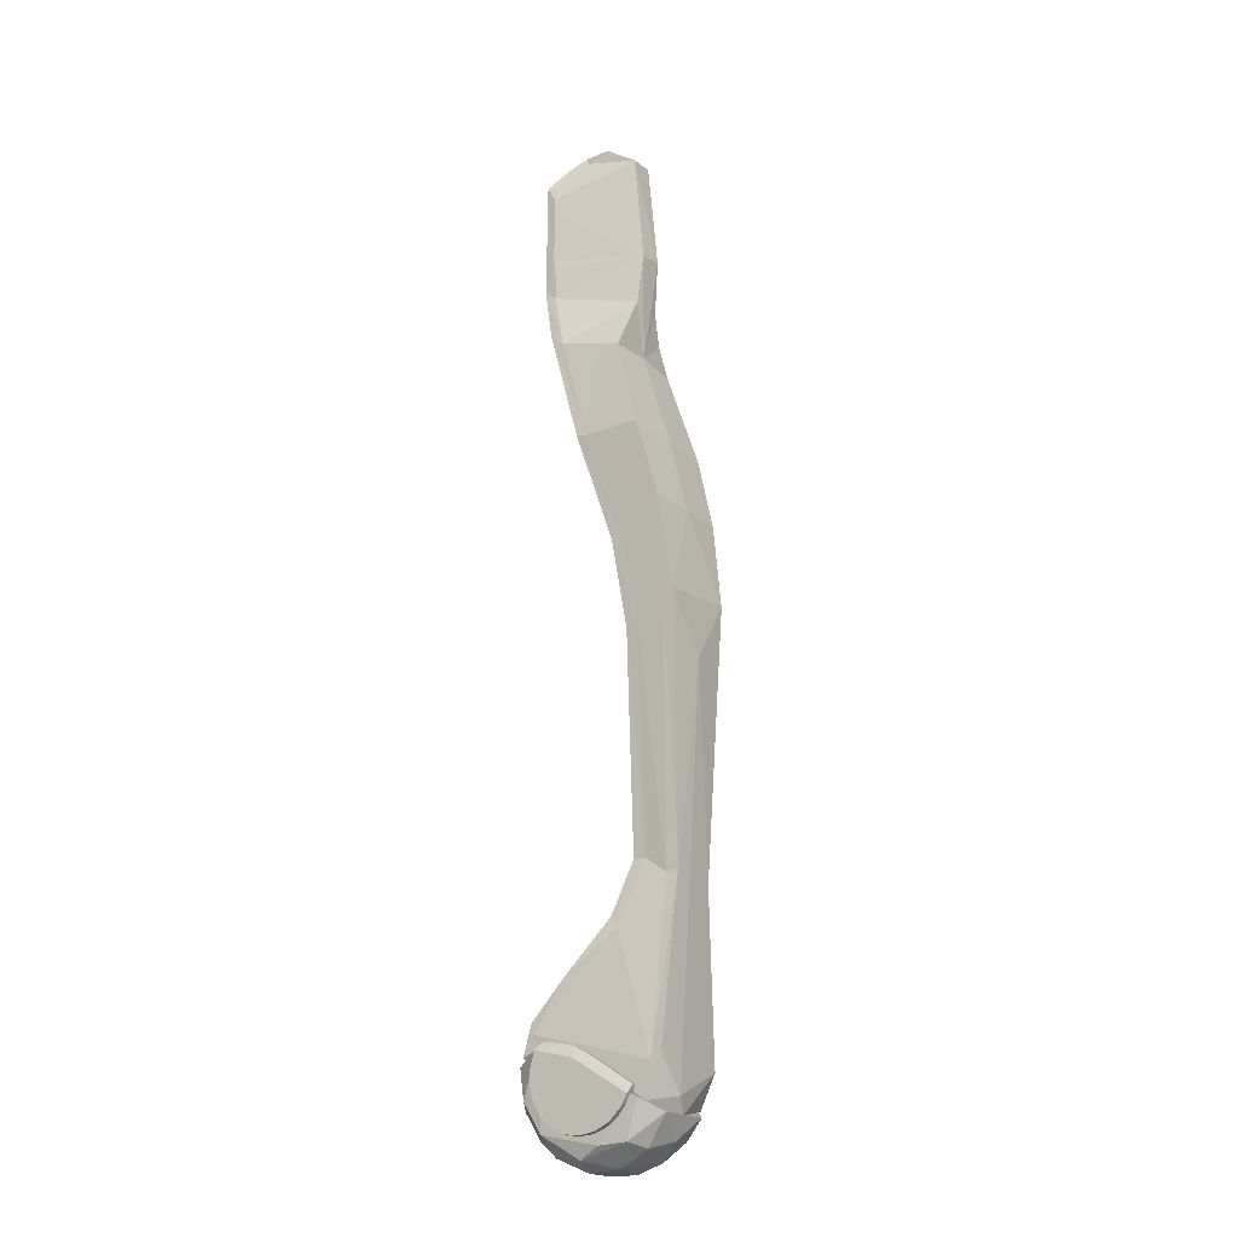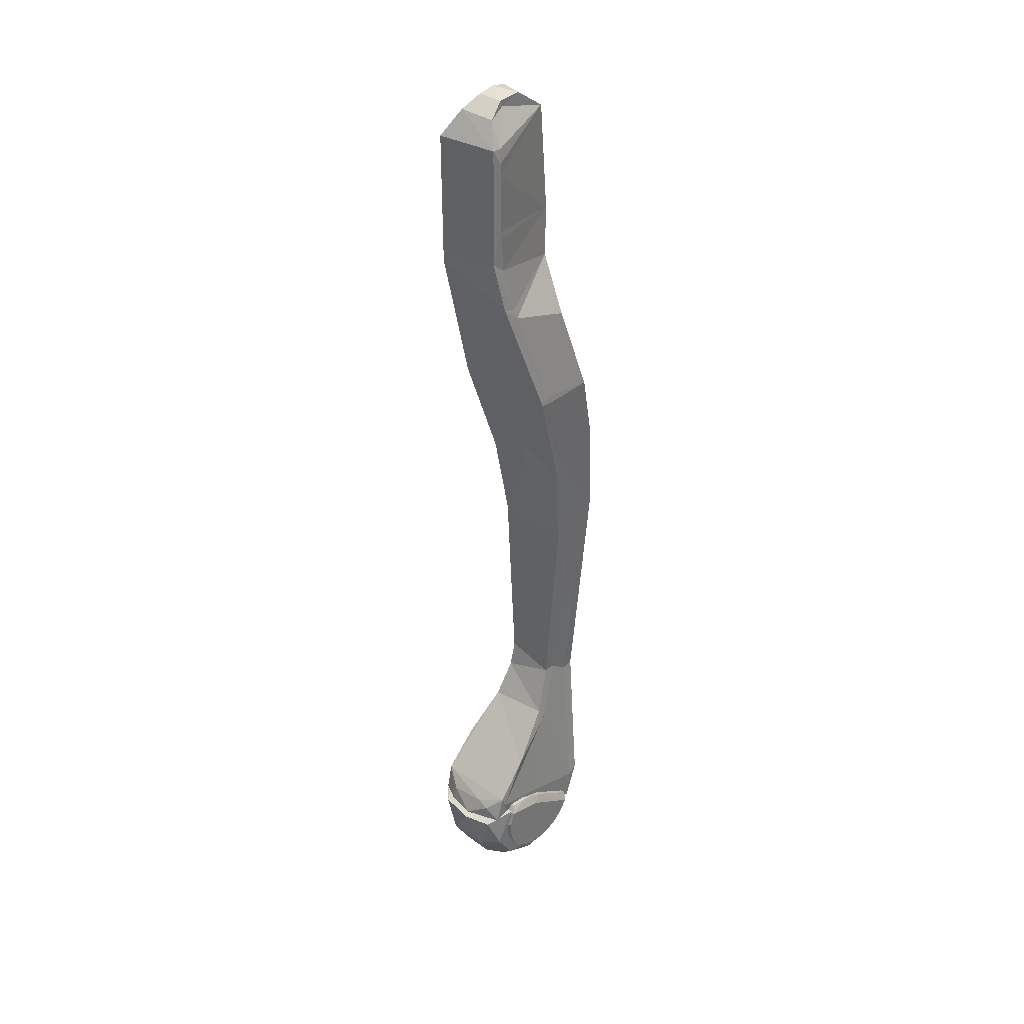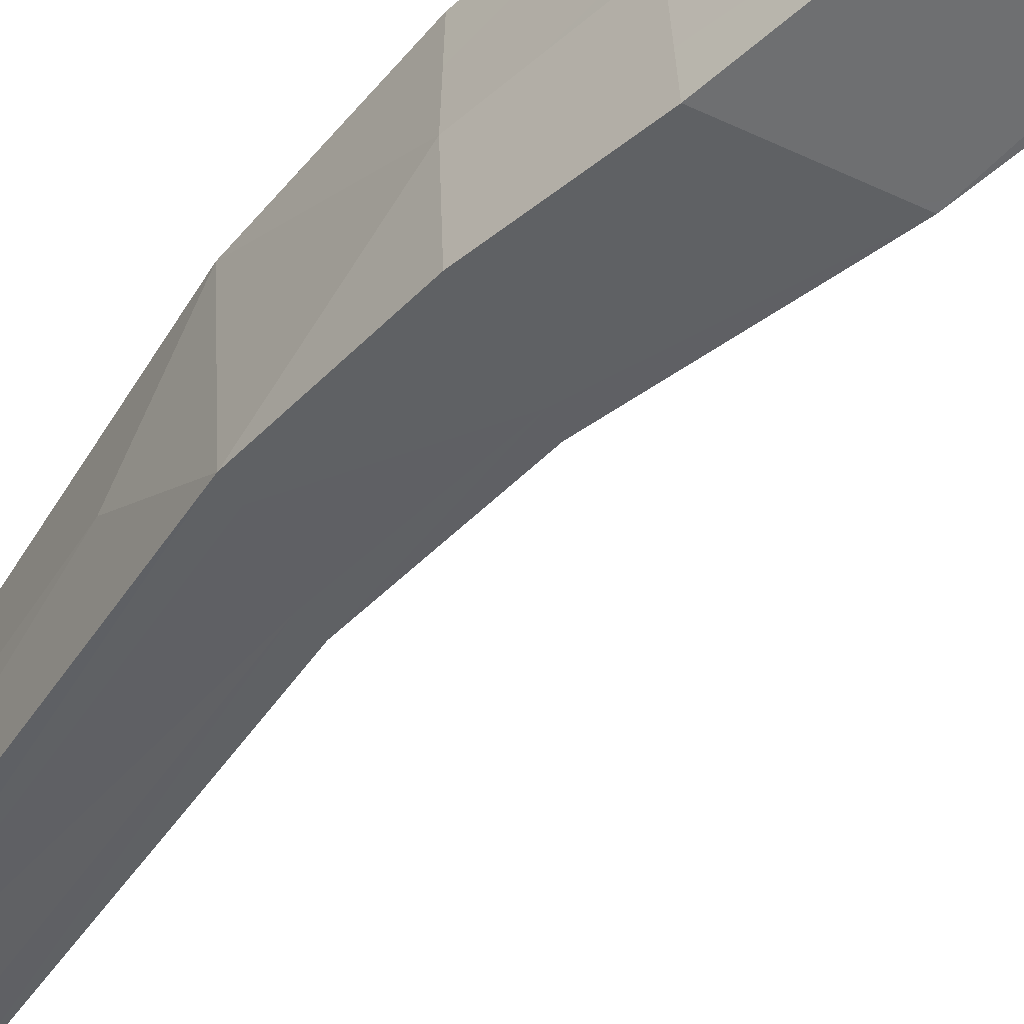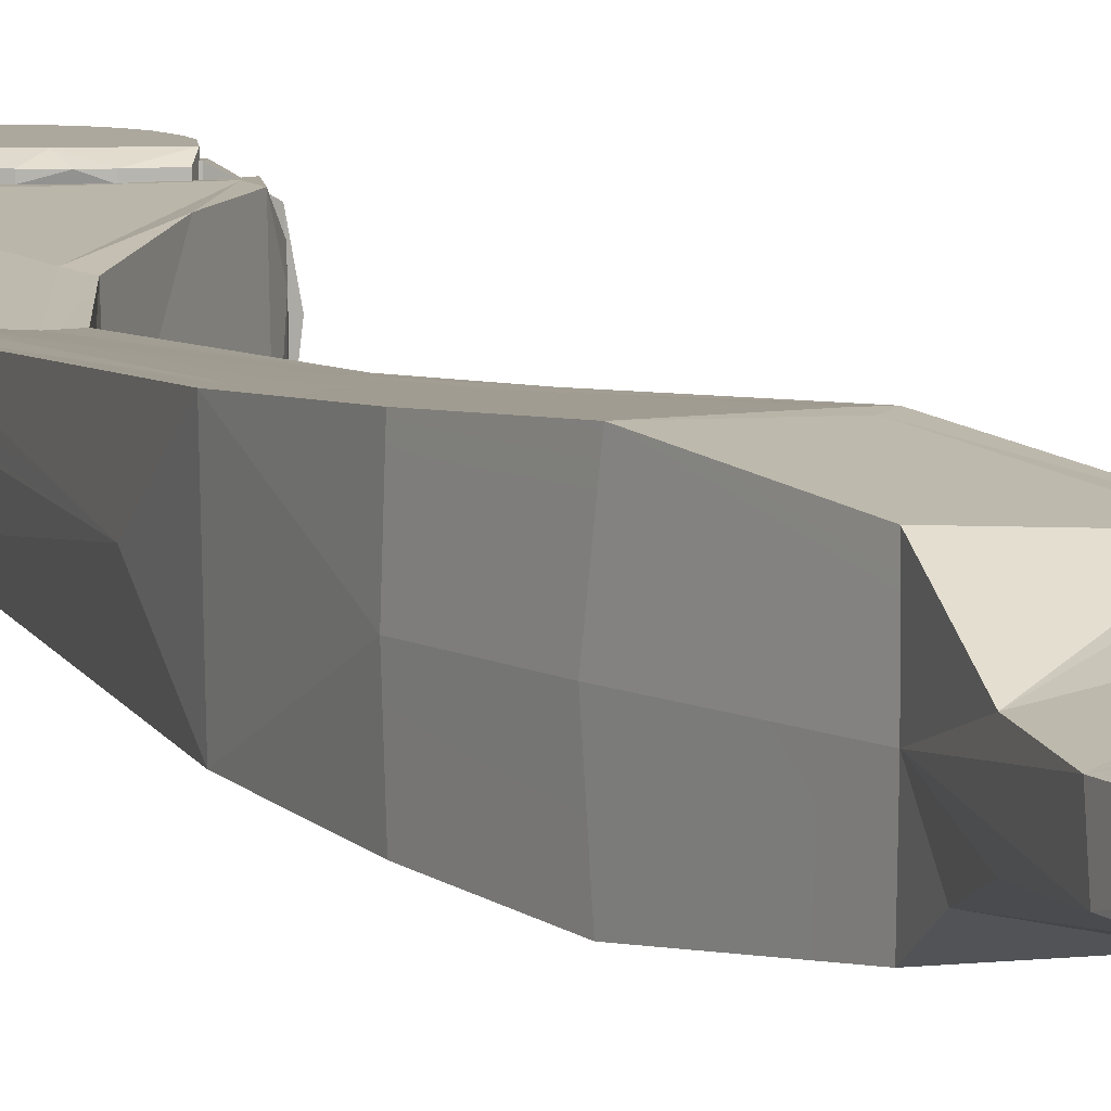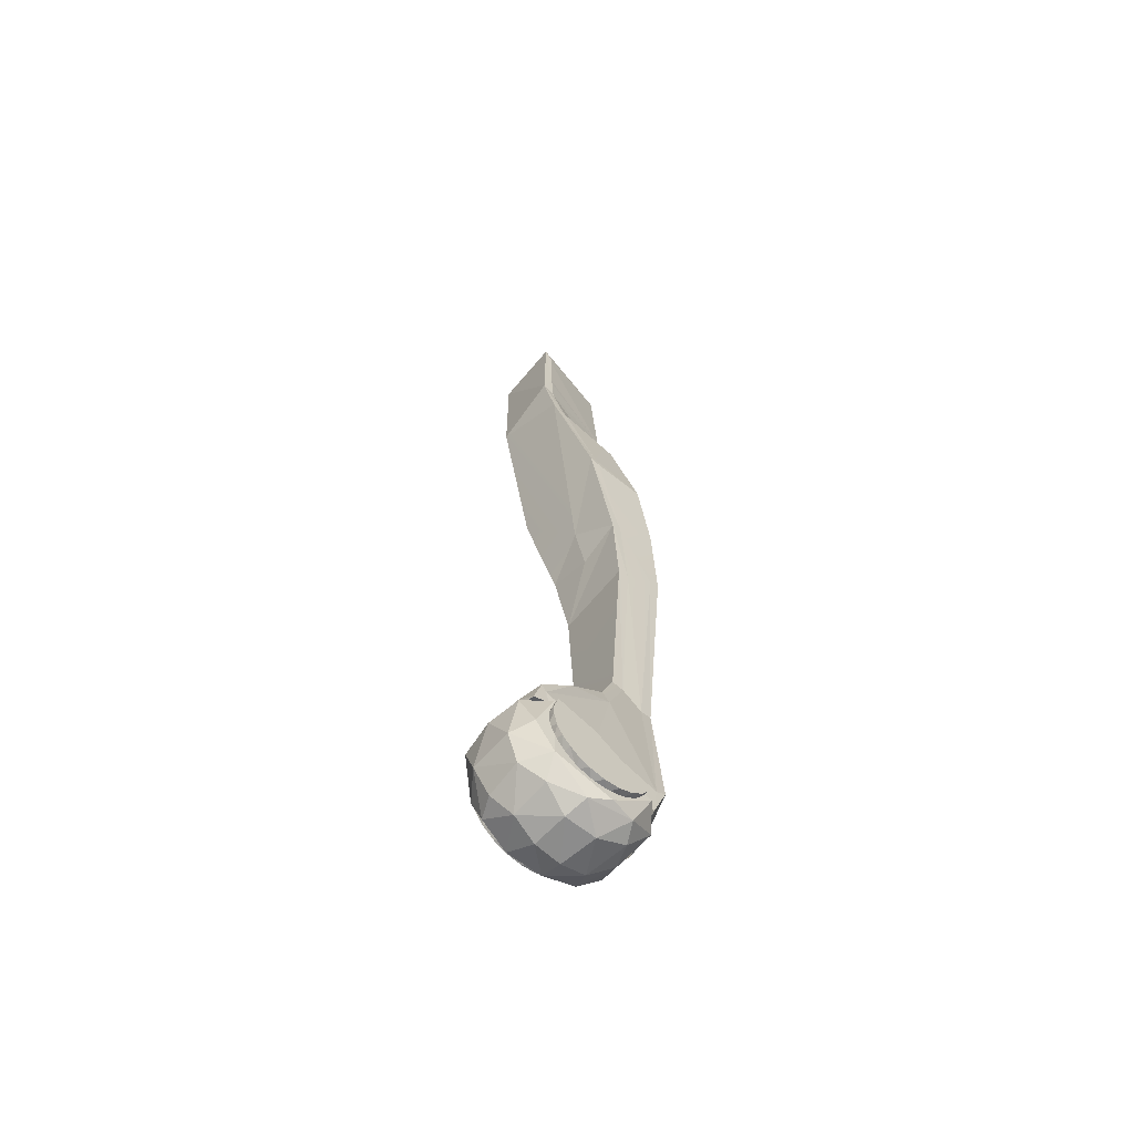
<metadata>
{"format":"obj","ext":"obj","renderer":"f3d","projection":"perspective","resolution":1024,"background":"white","views":[{"elev":-20.4,"azim":33.4,"up":"+Y"},{"elev":35.4,"azim":-46.6,"up":"+Y"},{"elev":-48.8,"azim":148.8,"up":"+Z"},{"elev":8.6,"azim":158.8,"up":"+Z"},{"elev":-64.3,"azim":-39.7,"up":"+Y"}]}
</metadata>
<code>
o lleg02.057
v 0.0015 -0.3279 -0.0182
v 0.0023 -0.3283 -0.02
v -0.0069 -0.3244 -0.0182
v -0.0045 -0.325 -0.02
v -0.0092 -0.3238 -0.02
v 0.0212 -0.3405 -0.02
v 0.0212 -0.3405 -0.0182
v 0.0191 -0.3458 -0.0182
v 0.0201 -0.344 -0.022
v -0.0177 -0.3226 -0.0182
v -0.0177 -0.3226 -0.02
v -0.0197 -0.3257 -0.0182
v -0.0197 -0.3257 -0.022
v -0.0214 -0.3309 -0.022
v -0.021 -0.3293 -0.0182
v -0.0218 -0.3341 -0.0182
v -0.0217 -0.3374 -0.022
v -0.0212 -0.3406 -0.0182
v -0.0202 -0.3437 -0.022
v -0.0187 -0.3466 -0.0182
v -0.0168 -0.3493 -0.022
v -0.0145 -0.3516 -0.0182
v -0.0119 -0.3536 -0.022
v -0.0091 -0.3552 -0.0182
v -0.006 -0.3563 -0.022
v -0.0028 -0.357 -0.0182
v 0.0005 -0.3571 -0.022
v 0.0037 -0.3568 -0.0182
v 0.0069 -0.356 -0.022
v 0.0099 -0.3548 -0.0182
v 0.0127 -0.3531 -0.022
v 0.0152 -0.351 -0.0182
v 0.0174 -0.3486 -0.022
v -0.0093 -0.3274 -0.022
v 0.0011 -0.3316 -0.022
v -0.0045 -0.3251 0.02
v 0.0015 -0.3279 0.0182
v -0.0093 -0.3238 0.0182
v -0.0093 -0.3238 0.02
v 0.0015 -0.3279 0.02
v 0.0212 -0.3405 0.02
v 0.0212 -0.3405 0.0182
v 0.0191 -0.3458 0.0182
v 0.0201 -0.344 0.022
v -0.0177 -0.3226 0.02
v -0.0177 -0.3226 0.0182
v -0.0197 -0.3257 0.022
v -0.0197 -0.3257 0.0182
v 0.0174 -0.3486 0.022
v 0.0152 -0.351 0.0182
v 0.0127 -0.3531 0.022
v 0.0099 -0.3548 0.0182
v 0.0069 -0.356 0.022
v 0.0037 -0.3568 0.0182
v 0.0005 -0.3571 0.022
v -0.0028 -0.357 0.0182
v -0.006 -0.3563 0.022
v -0.0091 -0.3552 0.0182
v -0.0106 -0.3545 0.022
v -0.0145 -0.3516 0.022
v -0.0145 -0.3516 0.0182
v -0.0178 -0.348 0.022
v -0.0187 -0.3466 0.0182
v -0.0202 -0.3437 0.022
v -0.0212 -0.3406 0.0182
v -0.0217 -0.3374 0.022
v -0.0218 -0.3341 0.0182
v -0.0217 -0.3325 0.022
v -0.021 -0.3293 0.0182
v -0.0032 -0.3297 0.022
v -0.0243 -0.0121 0.0148
v -0.0189 -0.0164 0.015
v -0.0196 -0.0016 0.015
v -0.0202 0.0015 0.015
v -0.0239 0.0379 0.0147
v -0.0202 0.0263 0.015
v -0.0202 0.0314 0.015
v -0.0192 0.0373 0.0139
v 0.0144 -0.0369 -0.0116
v -0.0119 -0.0436 -0.0182
v -0.0132 -0.0402 -0.0176
v -0.0145 -0.0356 -0.0173
v 0.0157 -0.0244 -0.0068
v -0.0192 0.0373 -0.0139
v -0.0244 0.0361 -0.0147
v -0.0091 0.0501 -0.0056
v -0.0181 0.0474 -0.0084
v -0.0104 0.0524 -0.0057
v -0.0236 -0.0207 -0.0153
v -0.0145 -0.0358 0.0171
v -0.0198 -0.0344 0.0169
v -0.0132 -0.0402 0.0178
v 0.0168 -0.169 0.0168
v 0.0159 -0.2575 0.0108
v 0.0211 -0.2578 0.0107
v 0.012 -0.1333 0.0196
v 0.0163 -0.1321 0.0196
v -0.0025 -0.0864 0.023
v 0.002 -0.0872 0.023
v 0.0216 -0.1689 0.0169
v -0.0189 -0.0164 -0.015
v -0.0197 -0.0016 -0.015
v 0.018 -0.0014 -0.0053
v 0.0141 -0.0486 -0.0188
v 0.0117 -0.1322 -0.0196
v -0.0025 -0.0864 -0.023
v 0.0154 -0.129 -0.0199
v 0.0001 0.0531 0.0055
v -0.0104 0.0524 0.0057
v -0.0093 0.0498 0.0056
v 0.0138 0.0436 0.0055
v -0.0181 0.0474 0.0084
v -0.0225 -0.3195 0.0186
v -0.0098 -0.2992 0.0176
v -0.0241 -0.3153 0.0182
v -0.0208 -0.3247 0.0182
v -0.0275 -0.3274 0.0181
v 0.0257 -0.3464 0.0182
v 0.0275 -0.3327 0.0182
v 0.0244 -0.3401 0.0182
v -0.0036 -0.3278 0.0182
v 0.0005 -0.3252 0.0182
v 0.0108 -0.2834 0.0142
v 0.0079 -0.2784 0.0136
v 0.03 -0.2644 0.0107
v 0.0349 -0.2634 0.0105
v 0.0339 -0.1592 0.0177
v 0.0382 -0.1572 0.0178
v 0.0217 -0.1679 -0.0167
v 0.017 -0.1695 -0.0168
v -0.013 -0.3092 -0.0179
v -0.0015 -0.3236 -0.0182
v -0.0198 -0.3199 -0.0182
v -0.0202 0.0015 -0.015
v -0.0202 0.0263 -0.015
v -0.0202 0.0314 -0.015
v -0.0098 -0.2992 -0.0176
v 0.0143 -0.278 -0.0129
v 0.0062 -0.2808 -0.0137
v 0.0178 -0.0034 0.0053
v 0.0157 -0.0244 0.0068
v 0.0144 -0.0472 -0
v 0.014 -0.0483 0.0186
v -0.0271 -0.3273 -0.0182
v -0.03 -0.3287 -0.0113
v -0.0247 -0.3147 -0.018
v 0.0319 -0.3331 -0.0183
v 0.0299 -0.35 0.0005
v 0.0256 -0.3464 -0.0182
v 0.032 -0.3439 0.0057
v -0.0289 -0.322 -0.0104
v -0.0317 -0.3297 0.0007
v -0.02 -0.3249 -0.0181
v 0.0245 -0.3402 -0.0182
v 0.0279 -0.3224 -0.0175
v -0.0011 -0.3296 -0.0182
v -0.0283 -0.3203 0.0059
v 0.0111 -0.2715 -0
v 0.014 -0.2649 -0.0119
v 0.0162 -0.2527 -0.0114
v 0.0135 0.0448 -0.0055
v 0.0339 -0.1573 -0.0178
v 0.0383 -0.1547 -0.0179
v 0.0303 -0.257 -0.0108
v 0.0348 -0.2658 -0.0106
v 0.007 -0.1182 -0
v 0.0124 -0.1389 -0
v 0.0386 -0.1801 -0
v 0.0257 -0.0877 -0.0229
v 0.0268 -0.0887 -0
v 0.0342 -0.1187 -0
v 0.0335 -0.1188 -0.0206
v -0.0031 0.0537 -0.0055
v 0.0033 0.0525 -0.0055
v -0.0289 -0.3223 0.0112
v 0.0319 -0.3298 0.0181
v 0.0335 -0.1188 0.0206
v 0.0253 -0.0865 0.023
v 0.0008 -0.0835 0.0227
v -0.0119 -0.0436 0.0182
v 0.0204 -0.2587 -0.0113
v -0.01944 -0.325 -0.0204
v -0.02722 -0.3291 -0.01857
v -0.03201 -0.3304 -0.01353
v -0.03126 -0.3299 0.01471
v -0.02675 -0.3429 0.01855
v -0.01988 -0.325 0.02035
v 0.02899 -0.3494 -0.01338
v 0.02974 -0.3499 0.01174
v 0.02512 -0.3586 -0.001446
v -0.0242 -0.347 -0.01905
v 0.005159 -0.3649 -0.01679
v -0.008743 -0.3622 -0.01861
v 0.02038 -0.357 -0.017
v 0.02317 -0.3453 -0.02007
v -0.02116 -0.357 -0.01634
v -0.0321 -0.3457 -0.00801
v -0.02529 -0.3574 -0.007229
v -0.01718 -0.365 -0.003932
v -0.00611 -0.3684 -0.006617
v 0.005522 -0.3685 -0.007265
v 0.01641 -0.3649 -0.007157
v -0.03401 -0.3309 0.00154
v -0.03161 -0.346 0.01004
v -0.02596 -0.3565 0.008305
v -0.005316 -0.3685 0.008058
v 0.008298 -0.3679 0.007874
v 0.0207 -0.3617 0.009134
v -0.01646 -0.3632 0.01201
v -0.002913 -0.3651 0.01677
v 0.01682 -0.3597 0.01694
v -0.01872 -0.3553 0.01903
v 0.006043 -0.3607 0.01932
v 0.02307 -0.3451 0.0201
f 1 2 3
f 2 4 3
f 3 4 5
f 6 1 7
f 1 6 2
f 8 9 7
f 7 9 6
f 10 11 12
f 12 11 13
f 11 10 5
f 5 10 3
f 12 13 14
f 12 14 15
f 15 14 16
f 16 14 17
f 16 17 18
f 18 17 19
f 18 19 20
f 20 19 21
f 20 21 22
f 22 21 23
f 22 23 24
f 24 23 25
f 24 25 26
f 26 25 27
f 26 27 28
f 28 27 29
f 28 29 30
f 30 29 31
f 30 31 32
f 32 31 33
f 32 33 8
f 8 33 9
f 21 34 23
f 34 35 23
f 34 21 19
f 34 19 17
f 17 14 34
f 34 14 13
f 35 9 33
f 27 25 35
f 35 25 23
f 35 29 27
f 33 31 35
f 35 31 29
f 35 2 6
f 35 6 9
f 13 11 34
f 34 11 5
f 5 4 34
f 34 4 35
f 35 4 2
f 36 37 38
f 36 38 39
f 37 36 40
f 41 42 40
f 40 42 37
f 43 42 44
f 44 42 41
f 45 46 47
f 47 46 48
f 39 38 46
f 39 46 45
f 43 44 49
f 43 49 50
f 50 49 51
f 50 51 52
f 52 51 53
f 52 53 54
f 54 53 55
f 54 55 56
f 56 55 57
f 56 57 58
f 58 57 59
f 58 59 60
f 58 60 61
f 61 60 62
f 61 62 63
f 63 62 64
f 63 64 65
f 65 64 66
f 65 66 67
f 67 66 68
f 67 68 47
f 67 47 69
f 69 47 48
f 66 64 47
f 70 47 60
f 60 47 62
f 60 59 70
f 70 59 57
f 57 55 70
f 70 55 53
f 70 53 51
f 47 64 62
f 51 49 70
f 70 49 44
f 47 68 66
f 41 40 44
f 44 40 70
f 45 47 39
f 39 47 70
f 70 36 39
f 36 70 40
f 71 72 73
f 71 74 75
f 75 74 76
f 76 77 75
f 75 77 78
f 71 73 74
f 79 80 81
f 82 83 79
f 84 85 86
f 86 85 87
f 86 87 88
f 85 75 87
f 71 85 89
f 72 71 90
f 90 71 91
f 90 91 92
f 93 94 95
f 96 97 98
f 98 97 99
f 97 96 100
f 100 96 93
f 95 100 93
f 101 102 103
f 82 101 83
f 80 79 104
f 105 106 107
f 108 109 110
f 111 108 110
f 75 78 112
f 112 78 110
f 112 110 109
f 113 114 115
f 116 115 117
f 116 113 115
f 118 119 120
f 120 121 118
f 121 120 122
f 121 122 113
f 121 113 116
f 114 123 124
f 125 126 127
f 127 126 128
f 101 103 83
f 129 130 107
f 107 130 105
f 81 82 79
f 131 132 133
f 134 89 135
f 135 89 85
f 101 89 102
f 136 85 84
f 134 102 89
f 136 135 85
f 131 137 138
f 138 137 139
f 89 101 82
f 89 82 81
f 140 141 142
f 142 141 143
f 142 79 83
f 142 83 103
f 144 145 146
f 147 148 149
f 148 147 150
f 146 145 151
f 151 145 152
f 144 146 153
f 131 133 146
f 146 133 153
f 137 131 146
f 149 154 155
f 153 133 132
f 153 132 156
f 156 132 149
f 149 132 154
f 152 157 151
f 151 157 146
f 139 137 146
f 139 158 159
f 159 158 94
f 94 160 159
f 136 84 161
f 80 106 89
f 80 89 81
f 93 130 94
f 94 130 160
f 162 163 164
f 164 163 165
f 91 89 166
f 166 89 106
f 166 106 105
f 130 167 105
f 105 167 166
f 165 163 168
f 165 168 150
f 165 150 147
f 169 170 171
f 169 171 172
f 172 171 163
f 104 142 169
f 169 142 170
f 86 88 173
f 161 86 174
f 174 86 173
f 103 161 111
f 140 142 103
f 103 111 140
f 111 161 174
f 111 174 108
f 108 174 173
f 175 152 117
f 176 118 150
f 150 118 148
f 115 146 157
f 117 115 175
f 157 175 115
f 134 135 103
f 135 136 161
f 152 175 157
f 115 114 146
f 146 114 139
f 139 124 158
f 158 124 94
f 139 114 124
f 71 89 91
f 108 173 109
f 109 173 88
f 109 88 87
f 109 87 112
f 112 87 75
f 75 85 71
f 98 91 166
f 98 166 96
f 96 166 167
f 96 167 130
f 96 130 93
f 128 126 168
f 168 126 150
f 176 150 126
f 128 168 163
f 128 163 171
f 128 171 177
f 177 171 170
f 177 170 178
f 143 178 142
f 142 178 170
f 79 142 104
f 106 104 169
f 106 169 107
f 172 107 169
f 161 103 135
f 102 134 103
f 86 161 84
f 80 104 106
f 179 180 91
f 91 98 179
f 179 98 99
f 180 92 91
f 155 132 138
f 164 138 181
f 129 164 181
f 162 164 129
f 138 132 131
f 164 155 138
f 132 155 154
f 164 165 155
f 124 123 94
f 94 123 95
f 130 129 160
f 160 129 181
f 138 139 159
f 138 159 181
f 181 159 160
f 155 147 149
f 147 155 165
f 119 118 176
f 176 126 119
f 119 126 125
f 114 113 123
f 172 163 107
f 163 162 107
f 162 129 107
f 78 111 110
f 140 111 76
f 127 97 100
f 128 177 97
f 143 141 92
f 78 77 111
f 99 97 177
f 73 72 140
f 177 178 99
f 72 90 141
f 178 143 179
f 92 180 143
f 76 74 140
f 77 76 111
f 178 179 99
f 127 128 97
f 72 141 140
f 141 90 92
f 140 74 73
f 180 179 143
f 123 113 122
f 123 122 119
f 122 120 119
f 127 100 125
f 100 95 125
f 119 125 123
f 125 95 123
f 182 183 184
f 185 186 187
f 188 189 190
f 183 182 191
f 192 193 194
f 194 193 195
f 196 191 193
f 194 195 188
f 197 184 191
f 197 196 198
f 199 196 193
f 200 192 201
f 201 192 202
f 202 192 194
f 190 202 194
f 203 184 197
f 203 197 204
f 204 197 205
f 205 197 198
f 206 201 207
f 207 201 202
f 208 202 190
f 209 205 199
f 208 190 189
f 210 206 207
f 210 209 206
f 211 207 208
f 211 208 189
f 207 211 210
f 204 186 185
f 212 209 210
f 213 210 211
f 212 210 213
f 213 211 214
f 187 186 212
f 214 211 189
f 195 182 214
f 214 182 187
f 203 204 185
f 197 191 196
f 214 187 213
f 187 212 213
f 203 185 184
f 212 205 209
f 191 182 193
f 195 214 188
f 204 212 186
f 188 190 194
f 182 195 193
f 182 185 187
f 193 192 200
f 208 207 202
f 184 183 191
f 209 199 206
f 188 214 189
f 200 199 193
f 200 206 199
f 201 206 200
f 212 204 205
f 199 205 198
f 199 198 196
f 184 185 182

</code>
